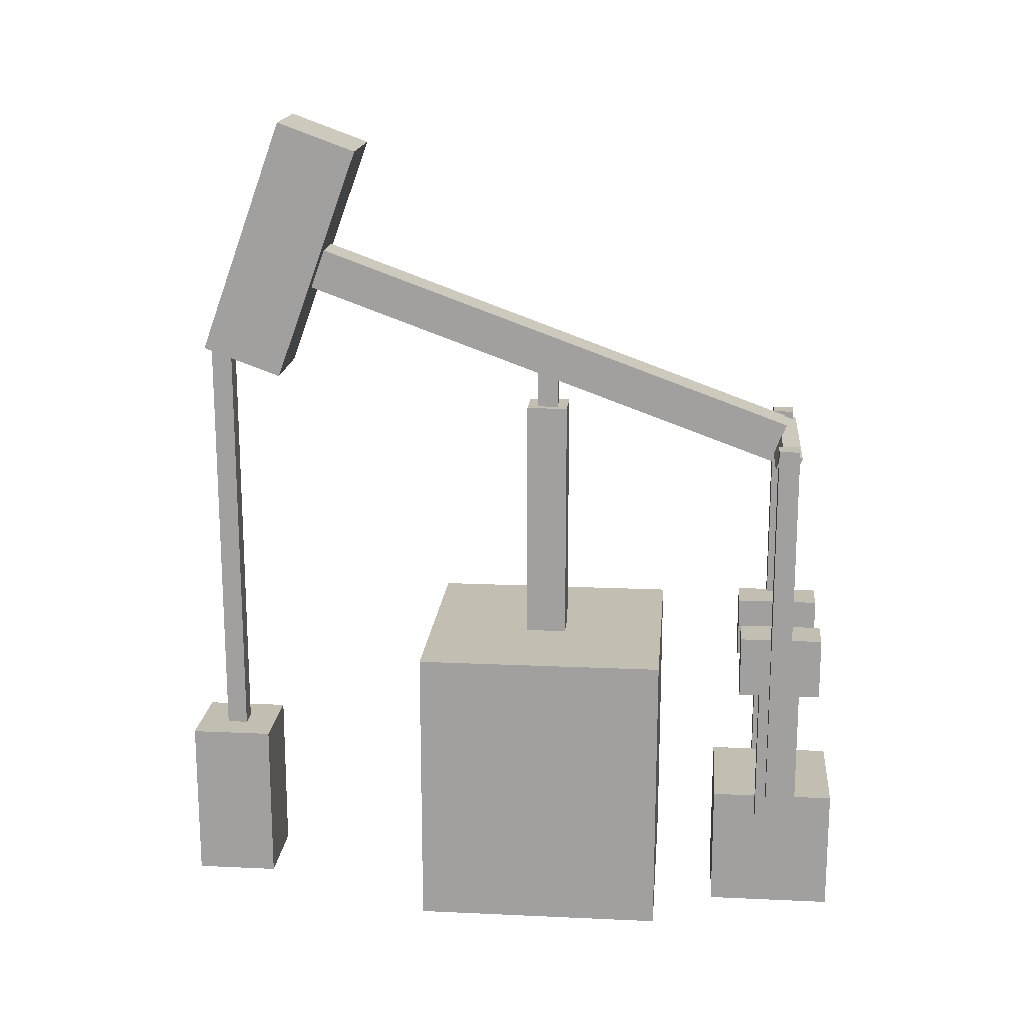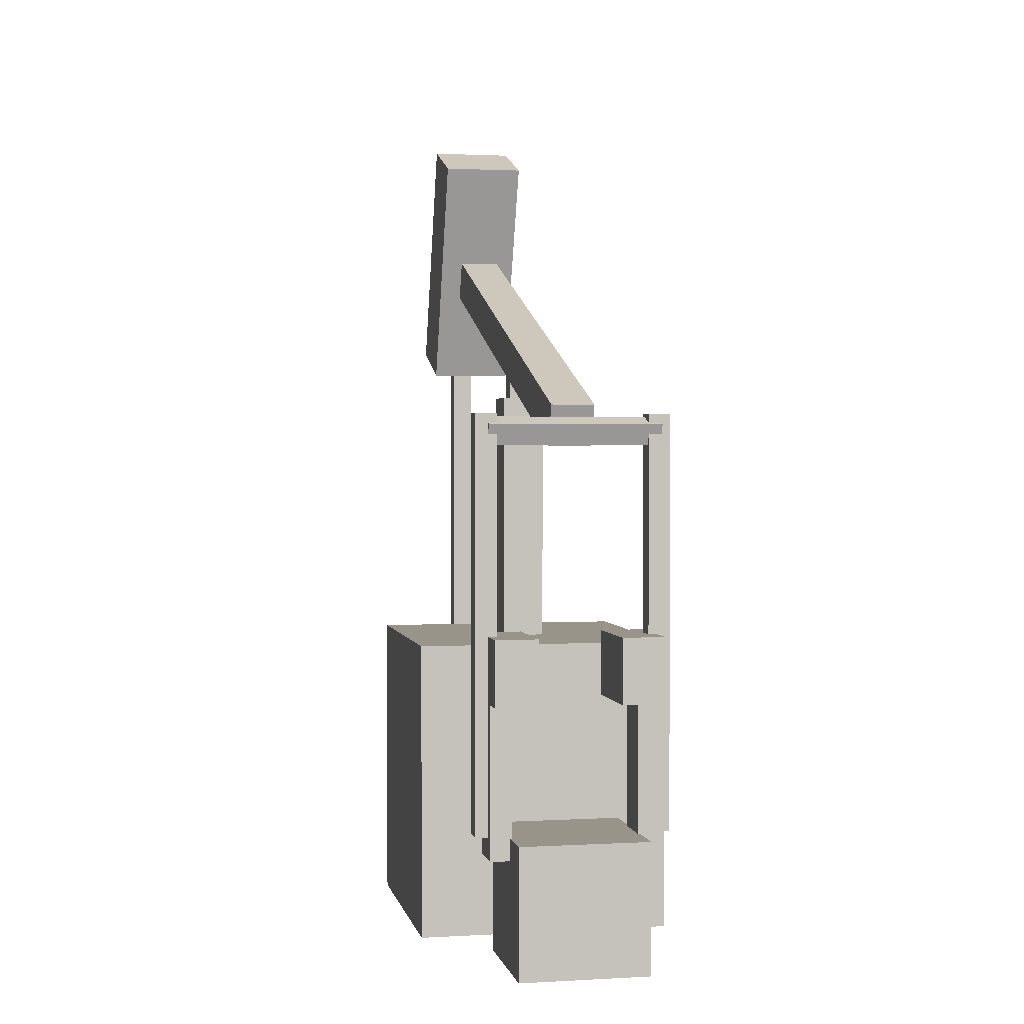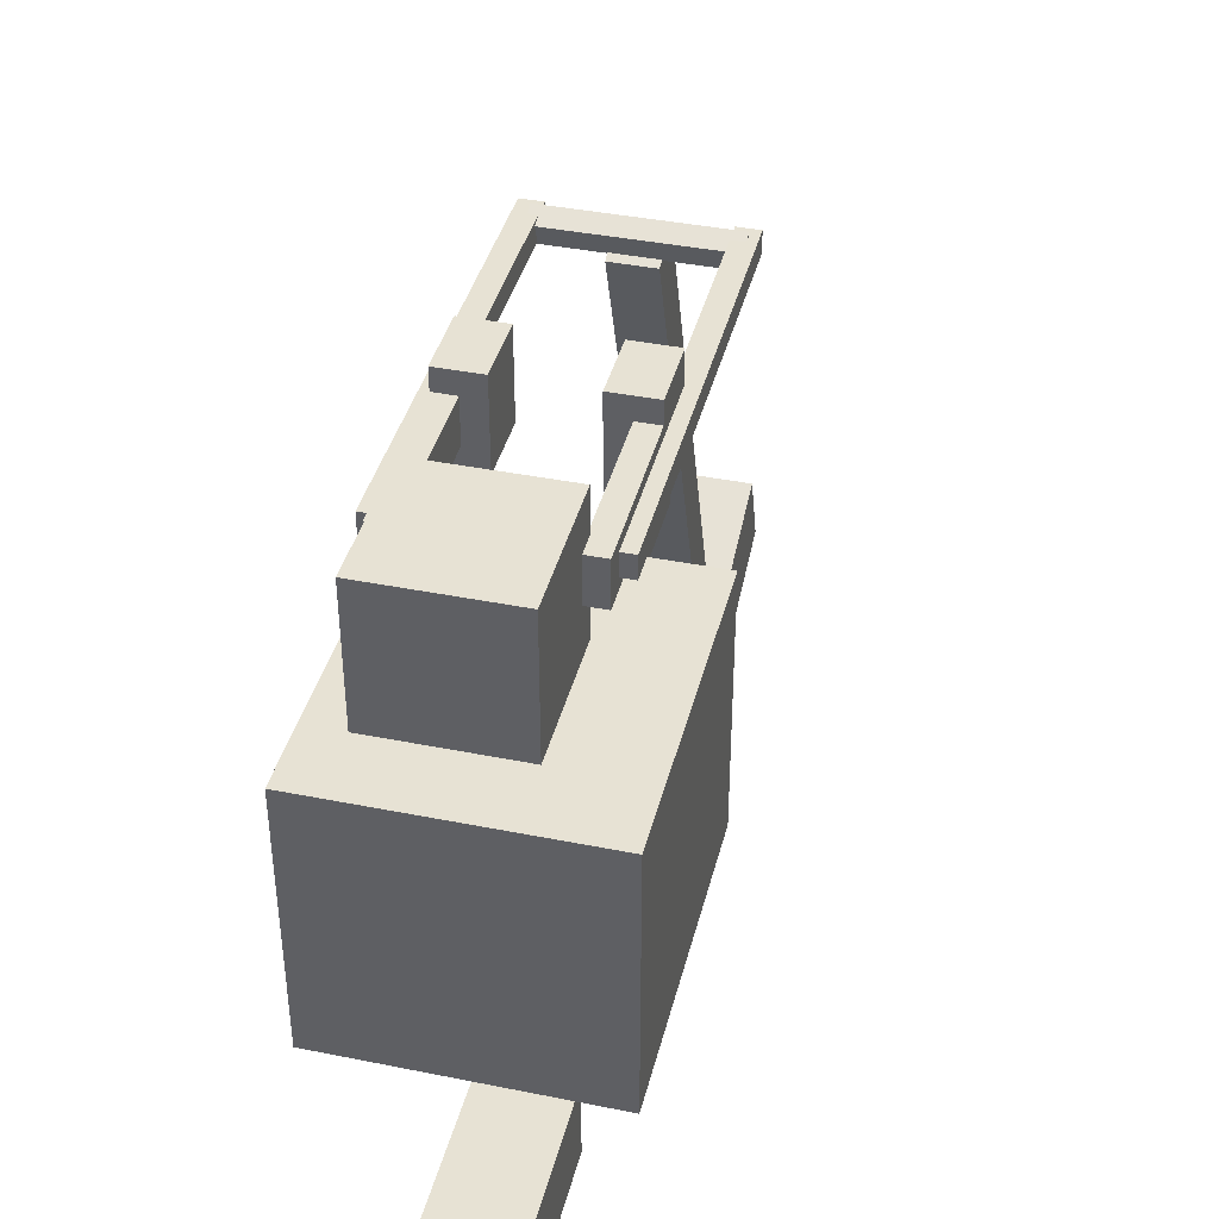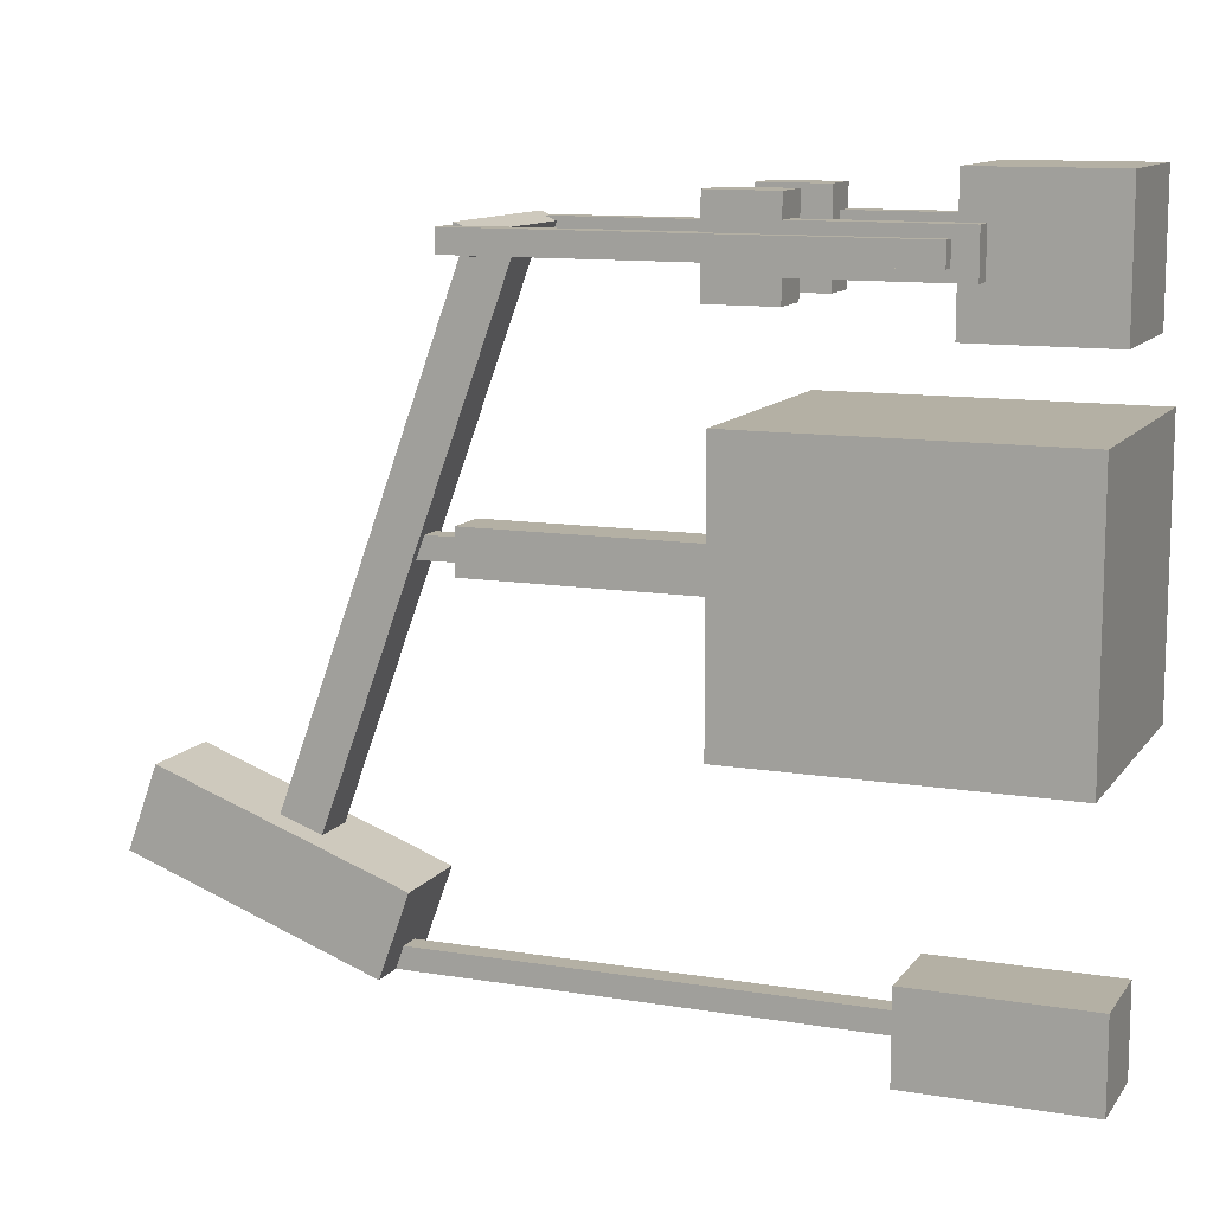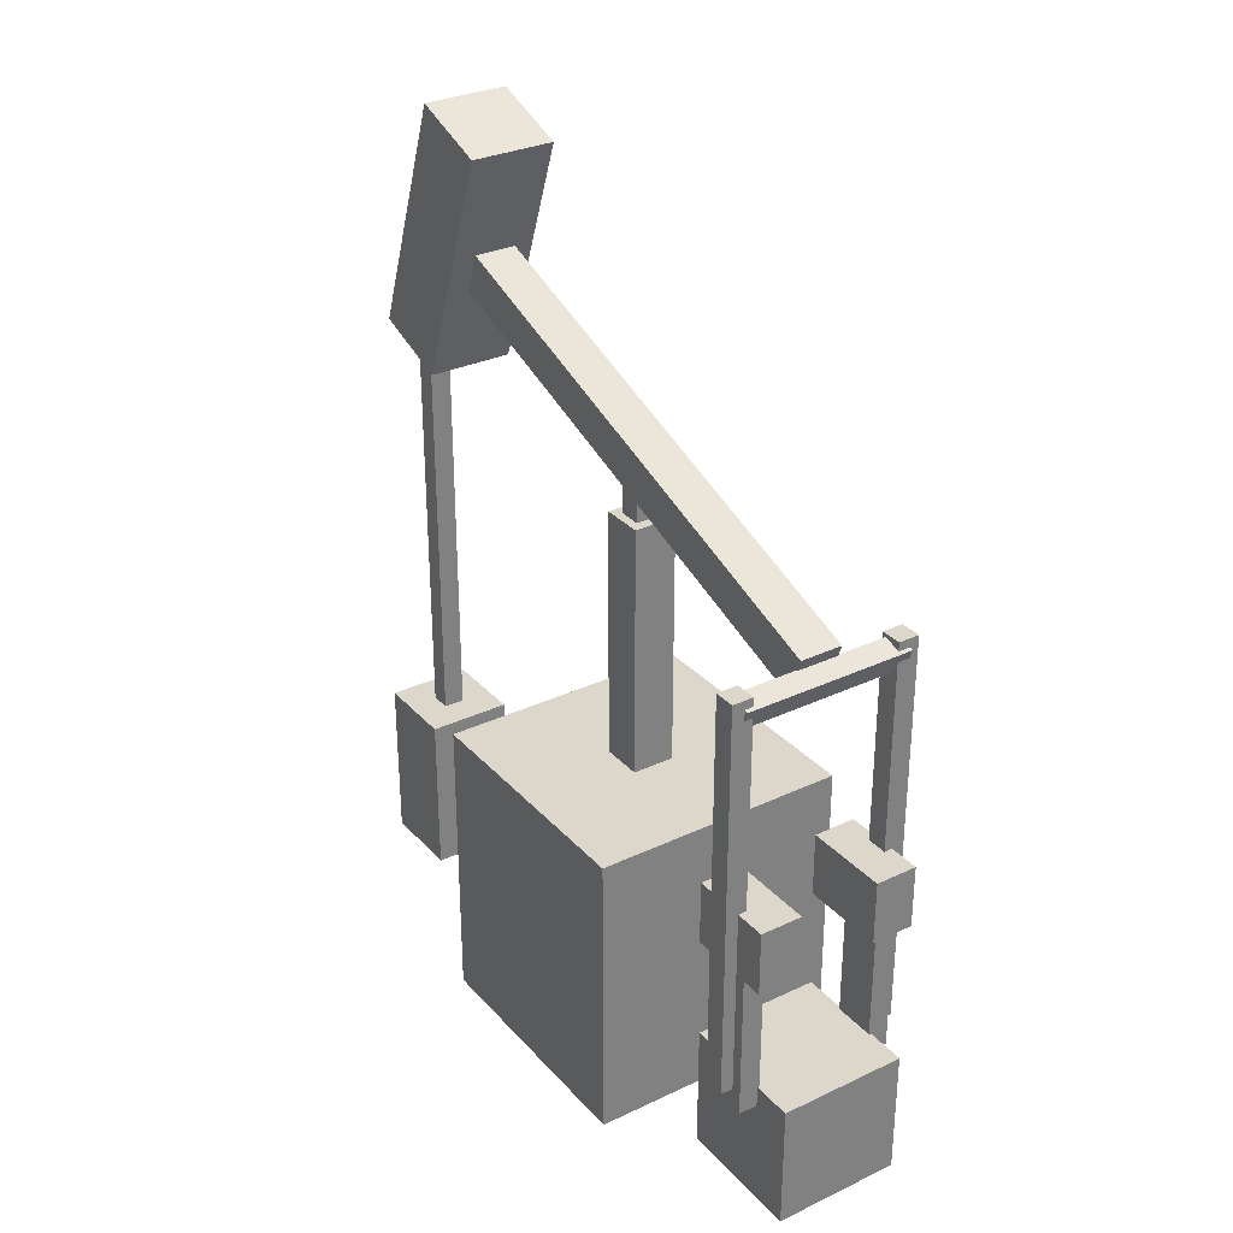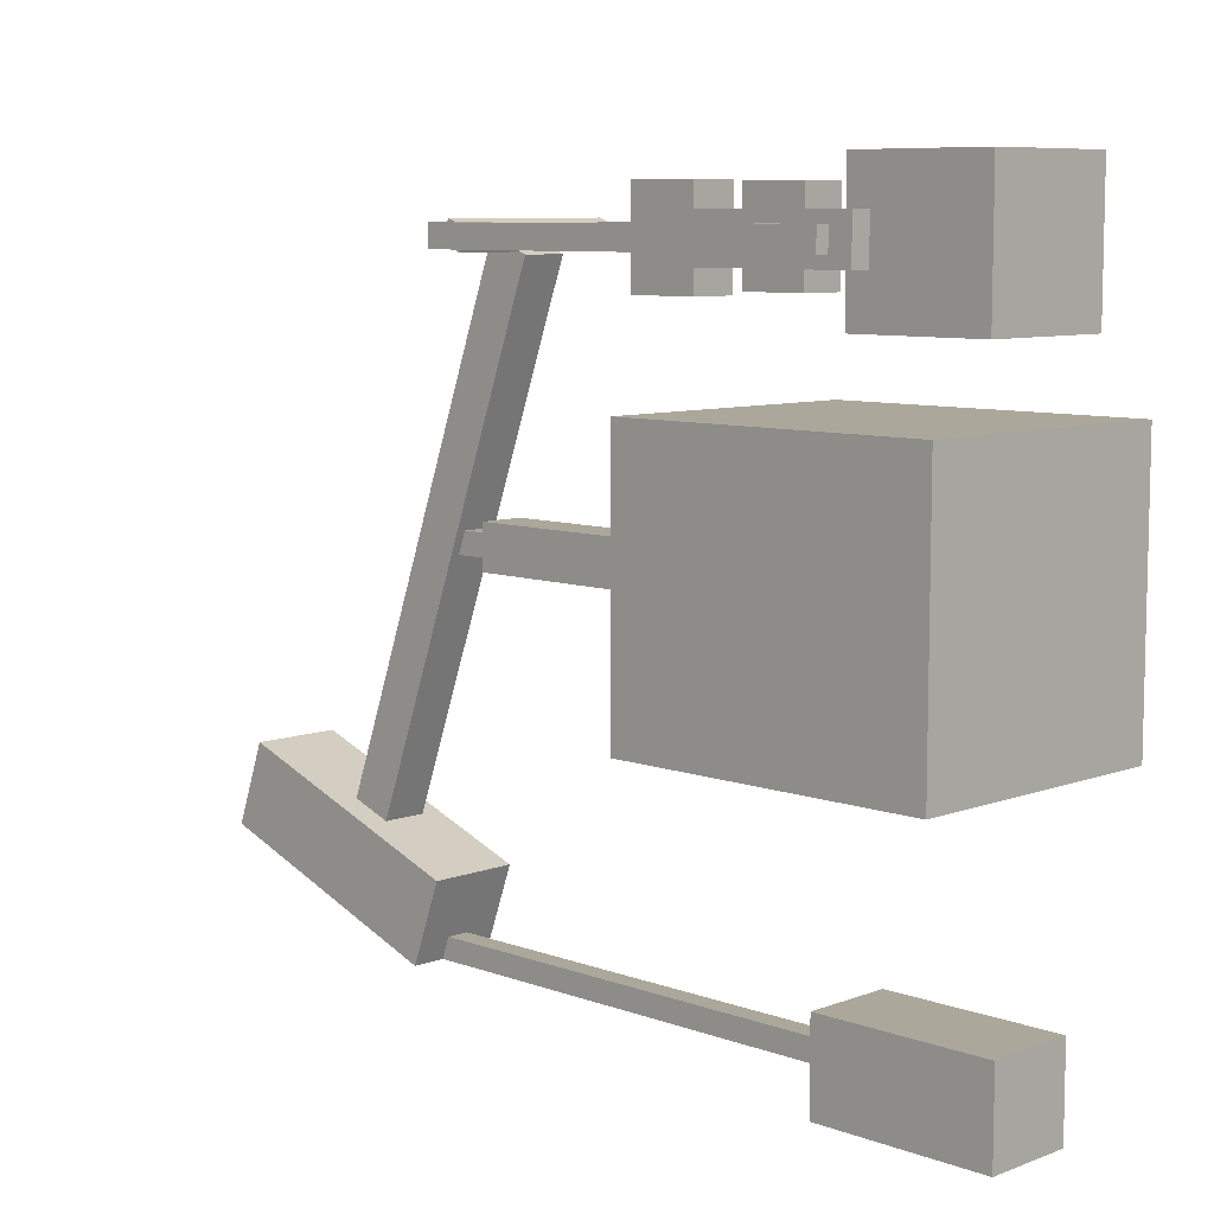
<metadata>
{"format":"obj","ext":"obj","renderer":"f3d","projection":"perspective","resolution":1024,"background":"white","views":[{"elev":17.3,"azim":-84.8,"up":"+Y"},{"elev":1.7,"azim":-11.4,"up":"+Y"},{"elev":39.8,"azim":13.9,"up":"+Z"},{"elev":11.4,"azim":-68.1,"up":"+Z"},{"elev":30.8,"azim":-34.0,"up":"+Y"},{"elev":8.2,"azim":-45.2,"up":"+Z"}]}
</metadata>
<code>
o cube.001
v -0.1024 1.566 0.06267
v -0.1024 1.441 0.06267
v -0.1024 1.566 0.000171
v -0.1024 1.441 0.000171
v -0.1649 1.566 0.000171
v -0.1649 1.441 0.000171
v -0.1649 1.566 0.06267
v -0.1649 1.441 0.06267
f 1 2 3
f 2 4 3
f 5 6 7
f 6 8 7
f 5 7 3
f 7 1 3
f 8 6 2
f 6 4 2
f 7 8 1
f 8 2 1
f 3 4 5
f 4 6 5
o cube.006
v 0.1226 1.348 0.8289
v 0.1226 1.29 0.8075
v 0.1226 1.37 0.7702
v 0.1226 1.311 0.7488
v -0.3774 1.37 0.7702
v -0.3774 1.311 0.7488
v -0.3774 1.348 0.8289
v -0.3774 1.29 0.8075
f 9 10 11
f 10 12 11
f 13 14 15
f 14 16 15
f 13 15 11
f 15 9 11
f 16 14 10
f 14 12 10
f 15 16 9
f 16 10 9
f 11 12 13
f 12 14 13
o cube.004
v -0.1024 1.629 -0.9844
v -0.1024 0.3167 -0.9844
v -0.1024 1.629 -1.047
v -0.1024 0.3167 -1.047
v -0.1649 1.629 -1.047
v -0.1649 0.3167 -1.047
v -0.1649 1.629 -0.9844
v -0.1649 0.3167 -0.9844
f 17 18 19
f 18 20 19
f 21 22 23
f 22 24 23
f 21 23 19
f 23 17 19
f 24 22 18
f 22 20 18
f 23 24 17
f 24 18 17
f 19 20 21
f 20 22 21
o cube.011
v 0.1101 0.5655 0.8502
v 0.1101 0.128 0.8502
v 0.1101 0.5655 0.7252
v 0.1101 0.128 0.7252
v 0.04762 0.5655 0.7252
v 0.04762 0.128 0.7252
v 0.04762 0.5655 0.8502
v 0.04762 0.128 0.8502
f 25 26 27
f 26 28 27
f 29 30 31
f 30 32 31
f 29 31 27
f 31 25 27
f 32 30 26
f 30 28 26
f 31 32 25
f 32 26 25
f 27 28 29
f 28 30 29
o cube.010
v -0.3149 0.5655 0.8502
v -0.3149 0.128 0.8502
v -0.3149 0.5655 0.7252
v -0.3149 0.128 0.7252
v -0.3774 0.5655 0.7252
v -0.3774 0.128 0.7252
v -0.3774 0.5655 0.8502
v -0.3774 0.128 0.8502
f 33 34 35
f 34 36 35
f 37 38 39
f 38 40 39
f 37 39 35
f 39 33 35
f 40 38 34
f 38 36 34
f 39 40 33
f 40 34 33
f 35 36 37
f 36 38 37
o cube
v 0.2476 0.6905 0.4064
v 0.2476 -0.1845 0.4064
v 0.2476 0.6905 -0.3436
v 0.2476 -0.1845 -0.3436
v -0.5024 0.6905 -0.3436
v -0.5024 -0.1845 -0.3436
v -0.5024 0.6905 0.4064
v -0.5024 -0.1845 0.4064
f 41 42 43
f 42 44 43
f 45 46 47
f 46 48 47
f 45 47 43
f 47 41 43
f 48 46 42
f 46 44 42
f 47 48 41
f 48 42 41
f 43 44 45
f 44 46 45
o cube.007
v -0.3524 1.378 0.8189
v -0.3524 0.1905 0.8189
v -0.3524 1.378 0.7564
v -0.3524 0.1905 0.7564
v -0.4149 1.378 0.7564
v -0.4149 0.1905 0.7564
v -0.4149 1.378 0.8189
v -0.4149 0.1905 0.8189
f 49 50 51
f 50 52 51
f 53 54 55
f 54 56 55
f 53 55 51
f 55 49 51
f 56 54 50
f 54 52 50
f 55 56 49
f 56 50 49
f 51 52 53
f 52 54 53
o cube.005
v -0.008632 0.3167 -0.8907
v -0.008632 -0.1833 -0.8907
v -0.008632 0.3167 -1.141
v -0.008632 -0.1833 -1.141
v -0.2586 0.3167 -1.141
v -0.2586 -0.1833 -1.141
v -0.2586 0.3167 -0.8907
v -0.2586 -0.1833 -0.8907
f 57 58 59
f 58 60 59
f 61 62 63
f 62 64 63
f 61 63 59
f 63 57 59
f 64 62 58
f 62 60 58
f 63 64 57
f 64 58 57
f 59 60 61
f 60 62 61
o cube.000
v -0.06488 1.441 0.09392
v -0.06488 0.6905 0.09392
v -0.06488 1.441 -0.03108
v -0.06488 0.6905 -0.03108
v -0.1899 1.441 -0.03108
v -0.1899 0.6905 -0.03108
v -0.1899 1.441 0.09392
v -0.1899 0.6905 0.09392
f 65 66 67
f 66 68 67
f 69 70 71
f 70 72 71
f 69 71 67
f 71 65 67
f 72 70 66
f 70 68 66
f 71 72 65
f 72 66 65
f 67 68 69
f 68 70 69
o cube.012
v 0.1101 0.753 0.9127
v 0.1101 0.5655 0.9127
v 0.1101 0.753 0.6627
v 0.1101 0.5655 0.6627
v -0.01488 0.753 0.6627
v -0.01488 0.5655 0.6627
v -0.01488 0.753 0.9127
v -0.01488 0.5655 0.9127
f 73 74 75
f 74 76 75
f 77 78 79
f 78 80 79
f 77 79 75
f 79 73 75
f 80 78 74
f 78 76 74
f 79 80 73
f 80 74 73
f 75 76 77
f 76 78 77
o cube.008
v 0.1476 1.378 0.8189
v 0.1476 0.1905 0.8189
v 0.1476 1.378 0.7564
v 0.1476 0.1905 0.7564
v 0.08512 1.378 0.7564
v 0.08512 0.1905 0.7564
v 0.08512 1.378 0.8189
v 0.08512 0.1905 0.8189
f 81 82 83
f 82 84 83
f 85 86 87
f 86 88 87
f 85 87 83
f 87 81 83
f 88 86 82
f 86 84 82
f 87 88 81
f 88 82 81
f 83 84 85
f 84 86 85
o cube.003
v -0.008632 2.248 -0.5555
v -0.008632 1.544 -0.812
v -0.008632 2.334 -0.7904
v -0.008632 1.629 -1.047
v -0.2586 2.334 -0.7904
v -0.2586 1.629 -1.047
v -0.2586 2.248 -0.5555
v -0.2586 1.544 -0.812
f 89 90 91
f 90 92 91
f 93 94 95
f 94 96 95
f 93 95 91
f 95 89 91
f 96 94 90
f 94 92 90
f 95 96 89
f 96 90 89
f 91 92 93
f 92 94 93
o cube.009
v 0.05387 0.1905 0.9689
v 0.05387 -0.1845 0.9689
v 0.05387 0.1905 0.5939
v 0.05387 -0.1845 0.5939
v -0.3211 0.1905 0.5939
v -0.3211 -0.1845 0.5939
v -0.3211 0.1905 0.9689
v -0.3211 -0.1845 0.9689
f 97 98 99
f 98 100 99
f 101 102 103
f 102 104 103
f 101 103 99
f 103 97 99
f 104 102 98
f 102 100 98
f 103 104 97
f 104 98 97
f 99 100 101
f 100 102 101
o cube.002
v -0.06488 1.403 0.7853
v -0.06488 1.286 0.7426
v -0.06488 1.959 -0.7417
v -0.06488 1.842 -0.7844
v -0.1899 1.959 -0.7417
v -0.1899 1.842 -0.7844
v -0.1899 1.403 0.7853
v -0.1899 1.286 0.7426
f 105 106 107
f 106 108 107
f 109 110 111
f 110 112 111
f 109 111 107
f 111 105 107
f 112 110 106
f 110 108 106
f 111 112 105
f 112 106 105
f 107 108 109
f 108 110 109
o cube.013
v -0.2524 0.753 0.9127
v -0.2524 0.5655 0.9127
v -0.2524 0.753 0.6627
v -0.2524 0.5655 0.6627
v -0.3774 0.753 0.6627
v -0.3774 0.5655 0.6627
v -0.3774 0.753 0.9127
v -0.3774 0.5655 0.9127
f 113 114 115
f 114 116 115
f 117 118 119
f 118 120 119
f 117 119 115
f 119 113 115
f 120 118 114
f 118 116 114
f 119 120 113
f 120 114 113
f 115 116 117
f 116 118 117

</code>
